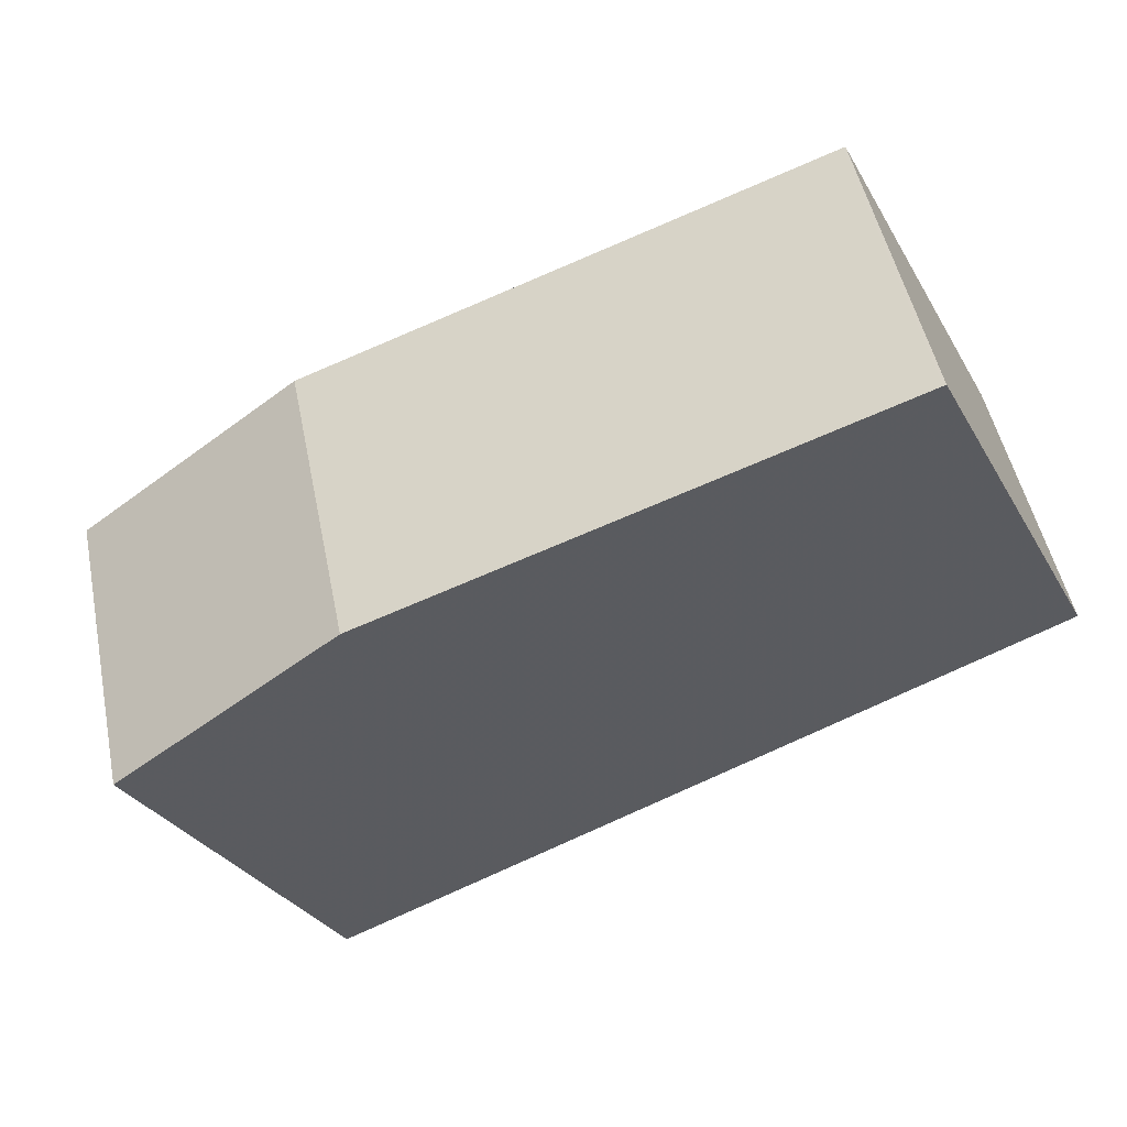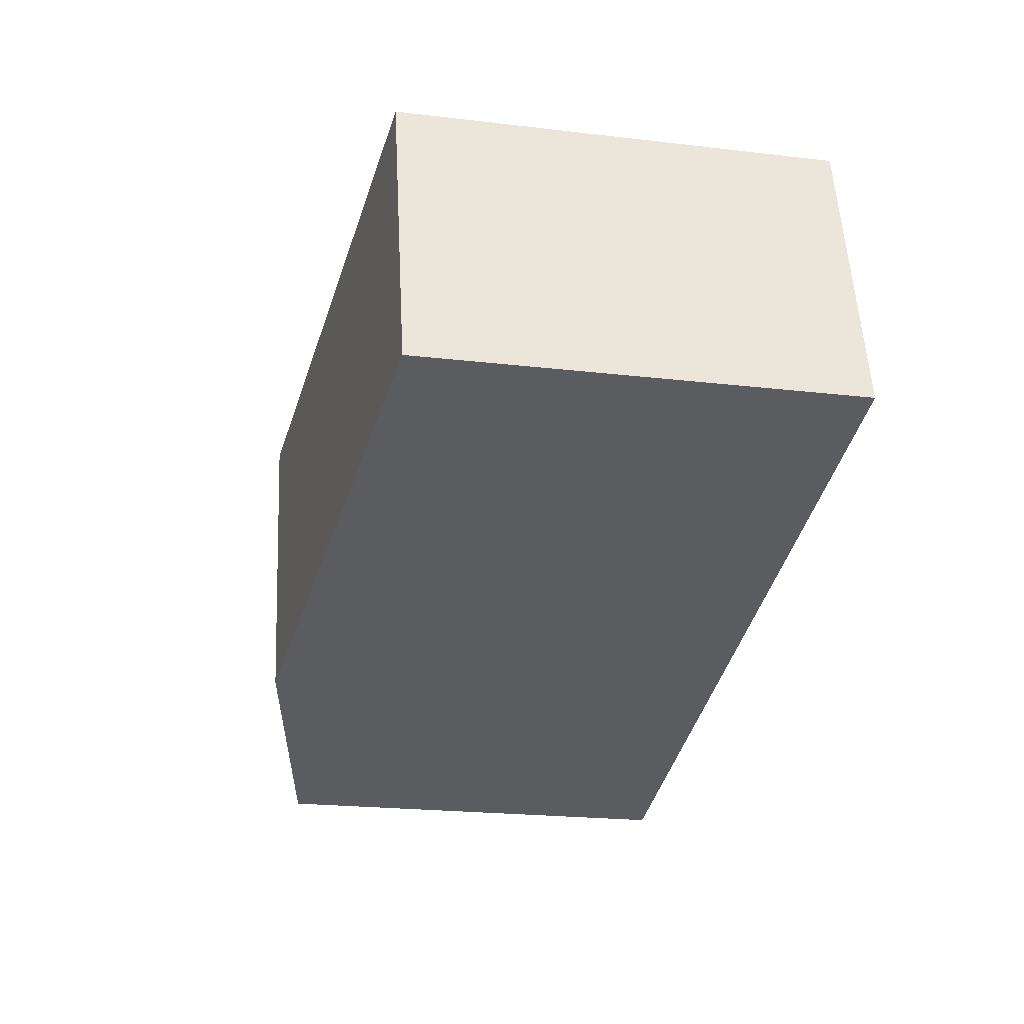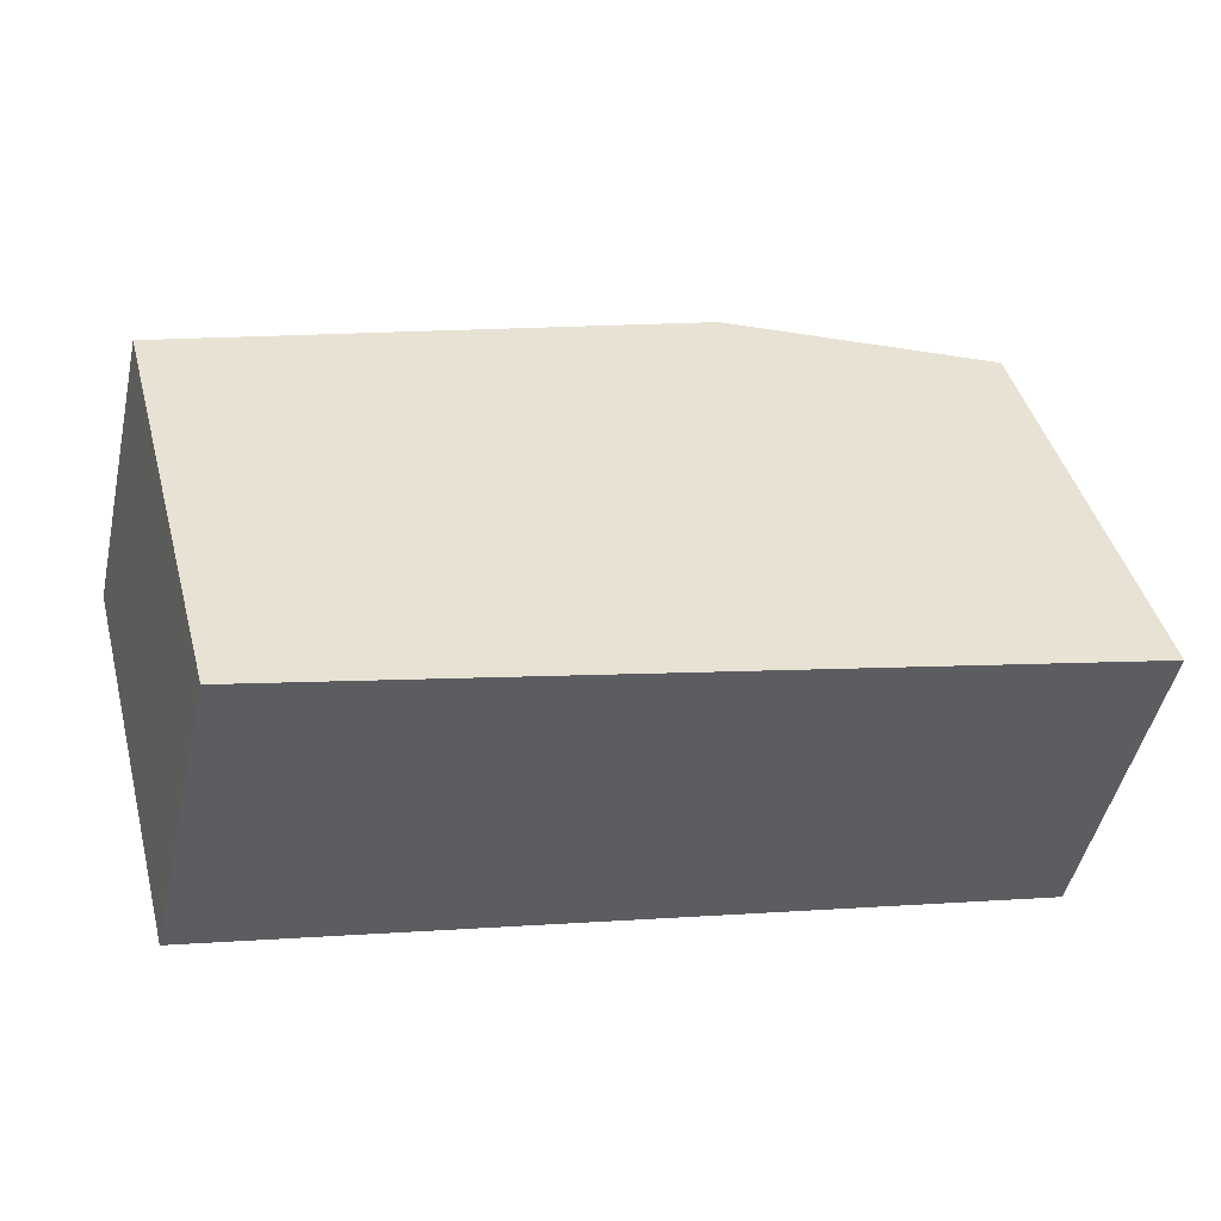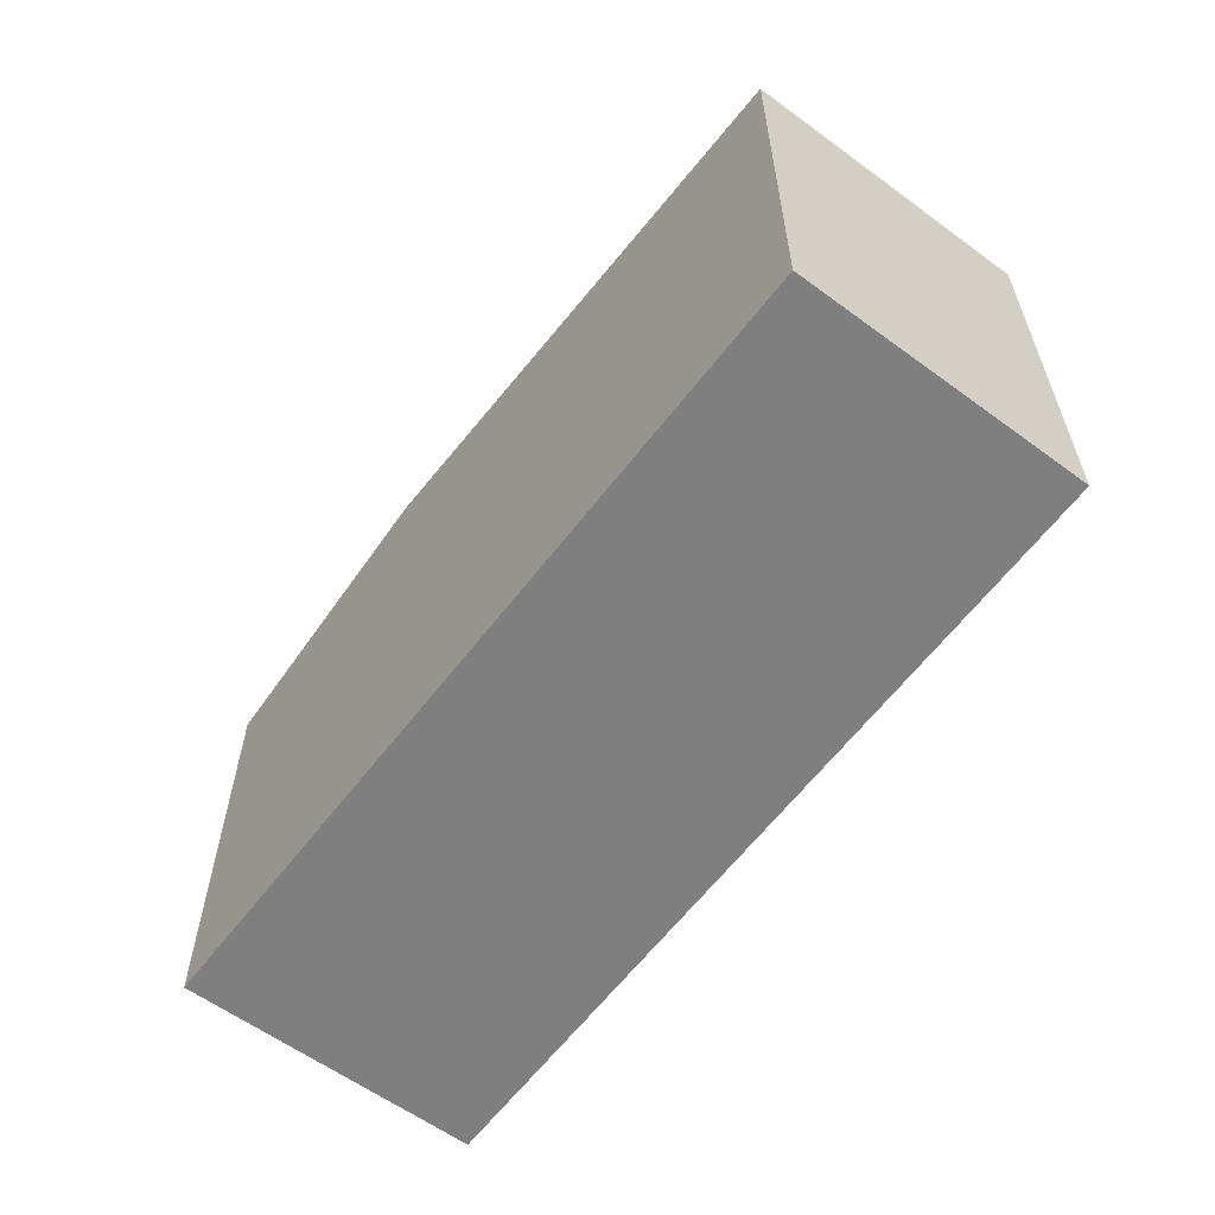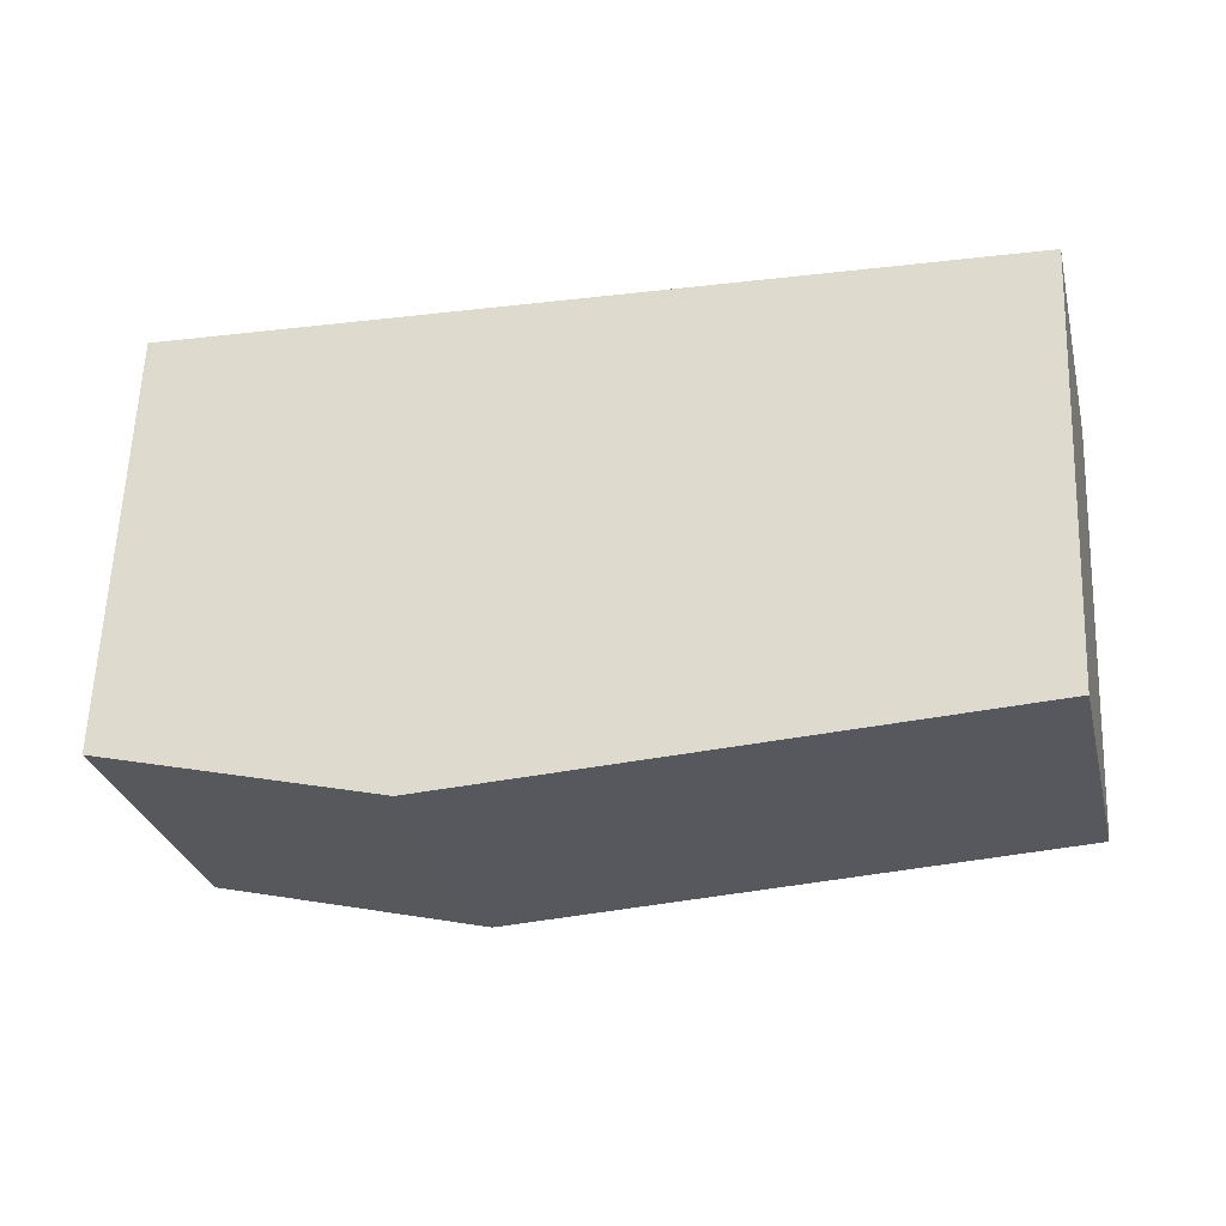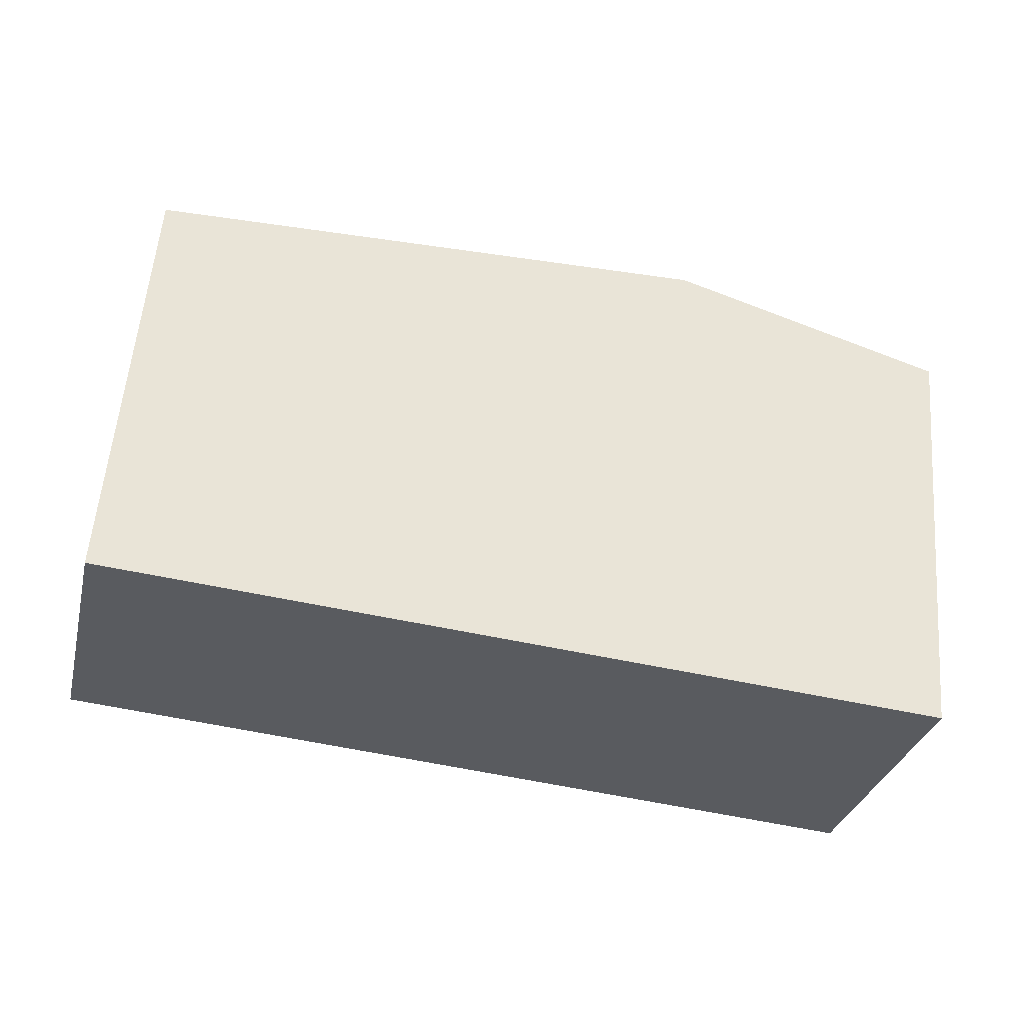
<metadata>
{"format":"obj","ext":"obj","renderer":"f3d","projection":"perspective","resolution":1024,"background":"white","views":[{"elev":-31.4,"azim":25.8,"up":"+Y"},{"elev":-22.0,"azim":78.4,"up":"+Y"},{"elev":44.0,"azim":165.2,"up":"+Y"},{"elev":-59.9,"azim":66.3,"up":"+Z"},{"elev":61.5,"azim":2.2,"up":"+Y"},{"elev":57.6,"azim":-175.3,"up":"+Y"}]}
</metadata>
<code>
v -2108 -2412 5.924
v -2107 -2416 5.896
v -2118 -2419 5.844
v -2119 -2415 5.864
v -2116 -2414 6.633
v -2115 -2418 6.607
v -2116 -2414 6.633
v -2112 -2413 6.322
v -2115 -2418 6.607
v -2115 -2418 6.607
v -2116 -2414 6.633
v -2116 -2414 6.633
v -2115 -2418 6.607
v -2119 -2415 5.864
v -2119 -2415 5.874
v -2118 -2419 5.854
v -2119 -2415 5.875
v -2107 -2416 5.897
v -2118 -2419 5.844
v -2118 -2419 5.854
v -2107 -2416 5.9
v -2107 -2416 5.9
v -2108 -2412 5.928
v -2107 -2416 5.897
v -2108 -2412 5.924
v -2108 -2412 8.882e-16
v -2107 -2416 8.882e-16
v -2107 -2416 5.9
v -2107 -2416 5.896
v -2107 -2416 0
v -2107 -2416 0
v -2118 -2419 5.844
v -2118 -2419 5.844
v -2118 -2419 0
v -2118 -2419 0
v -2119 -2415 5.875
v -2119 -2415 5.864
v -2119 -2415 0
v -2119 -2415 0
v -2112 -2413 6.322
v -2116 -2414 6.633
v -2116 -2414 0
v -2112 -2413 0
v -2108 -2412 5.928
v -2112 -2413 6.322
v -2112 -2413 0
v -2108 -2412 0
v -2118 -2419 5.854
v -2115 -2418 6.607
v -2115 -2418 0
v -2118 -2419 -8.882e-16
v -2119 -2415 5.864
v -2119 -2415 5.864
v -2119 -2415 0
v -2119 -2415 0
v -2118 -2419 5.844
v -2118 -2419 5.854
v -2118 -2419 -8.882e-16
v -2118 -2419 0
v -2116 -2414 6.633
v -2119 -2415 5.875
v -2119 -2415 0
v -2116 -2414 0
v -2107 -2416 5.896
v -2107 -2416 5.897
v -2107 -2416 8.882e-16
v -2107 -2416 0
v -2119 -2415 5.864
v -2118 -2419 5.844
v -2118 -2419 0
v -2119 -2415 0
v -2115 -2418 6.607
v -2107 -2416 5.9
v -2107 -2416 0
v -2115 -2418 0
v -2108 -2412 5.924
v -2108 -2412 5.928
v -2108 -2412 0
v -2108 -2412 8.882e-16
v -2108 -2412 0
v -2107 -2416 0
v -2118 -2419 0
v -2119 -2415 0
f 22 18 2 21
f 7 5 8
f 20 16 3 19
f 15 14 4 17
f 13 10 16 20
f 17 11 12 15
f 23 1 18 22
f 19 14 15 20
f 20 15 12 13
f 21 6 9 22
f 22 9 7 8 23
f 25 26 27 24
f 29 30 31 28
f 33 34 35 32
f 37 38 39 36
f 41 42 43 40
f 45 46 47 44
f 49 50 51 48
f 53 54 55 52
f 57 58 59 56
f 61 62 63 60
f 65 66 67 64
f 69 70 71 68
f 73 74 75 72
f 77 78 79 76
f 81 82 83 80

</code>
